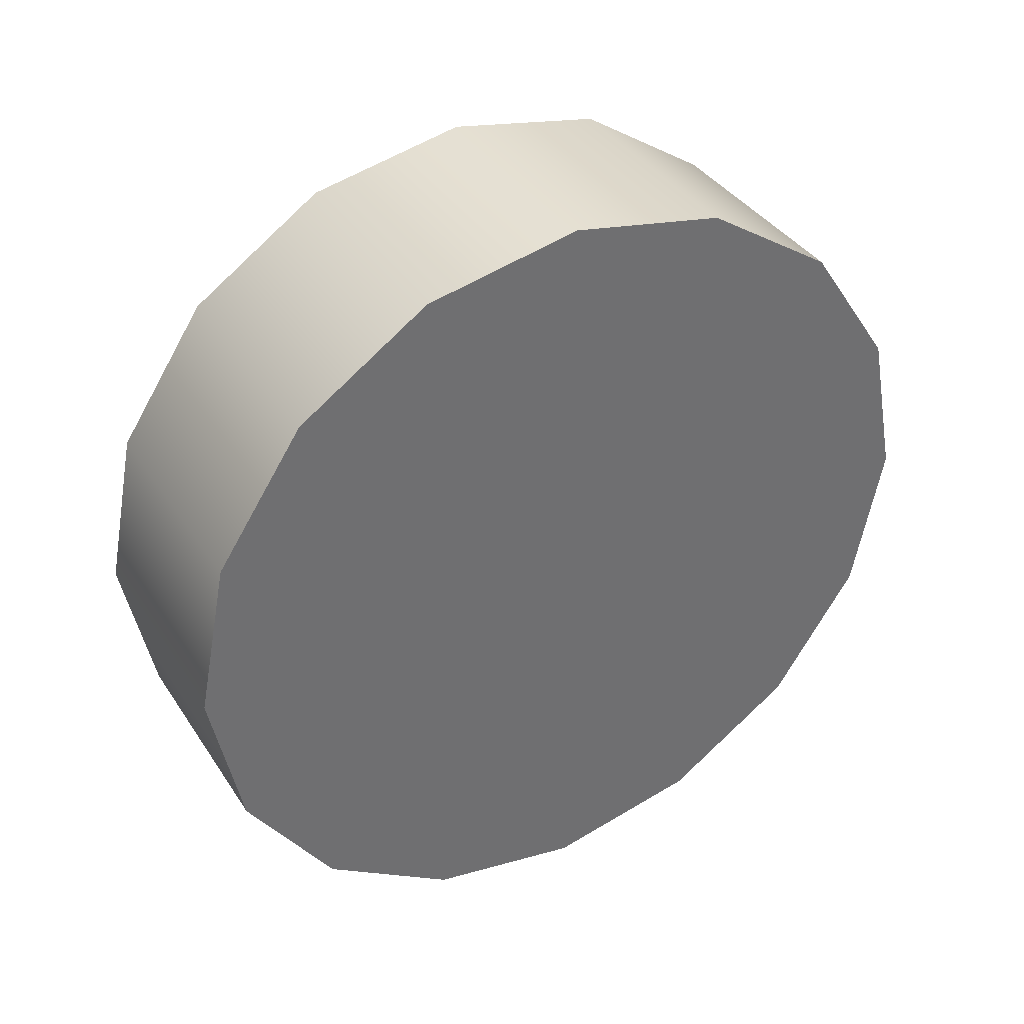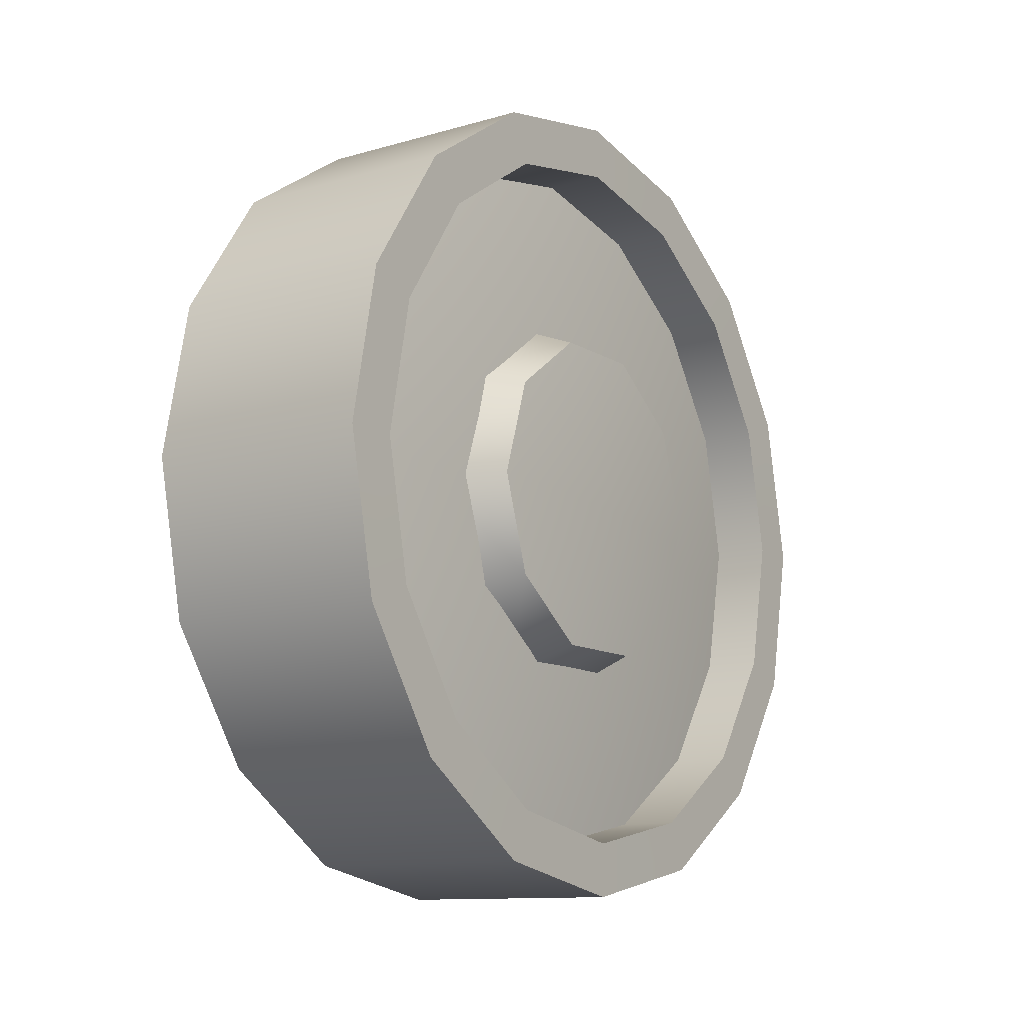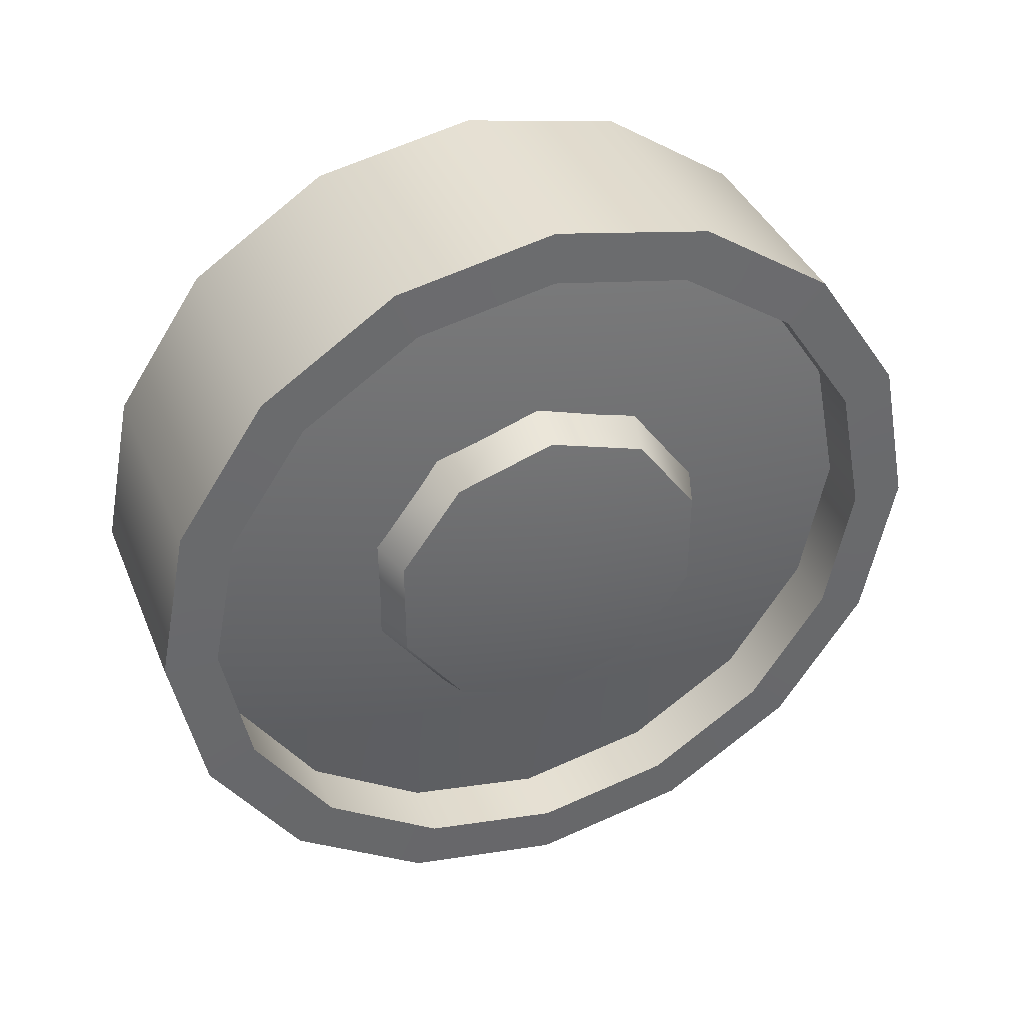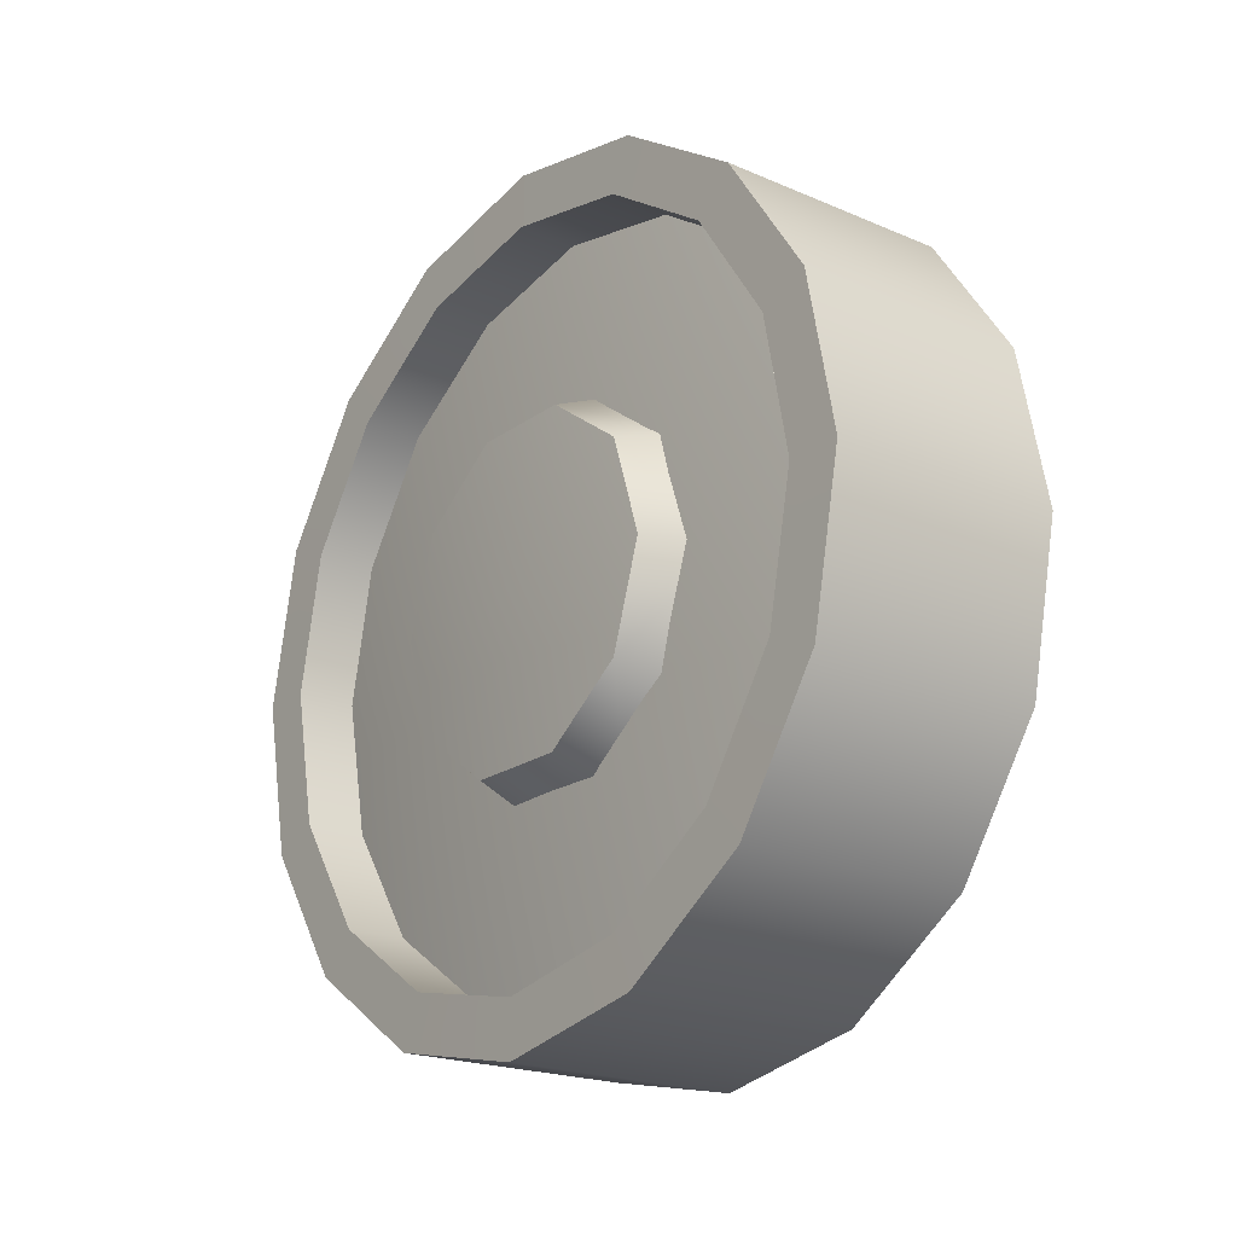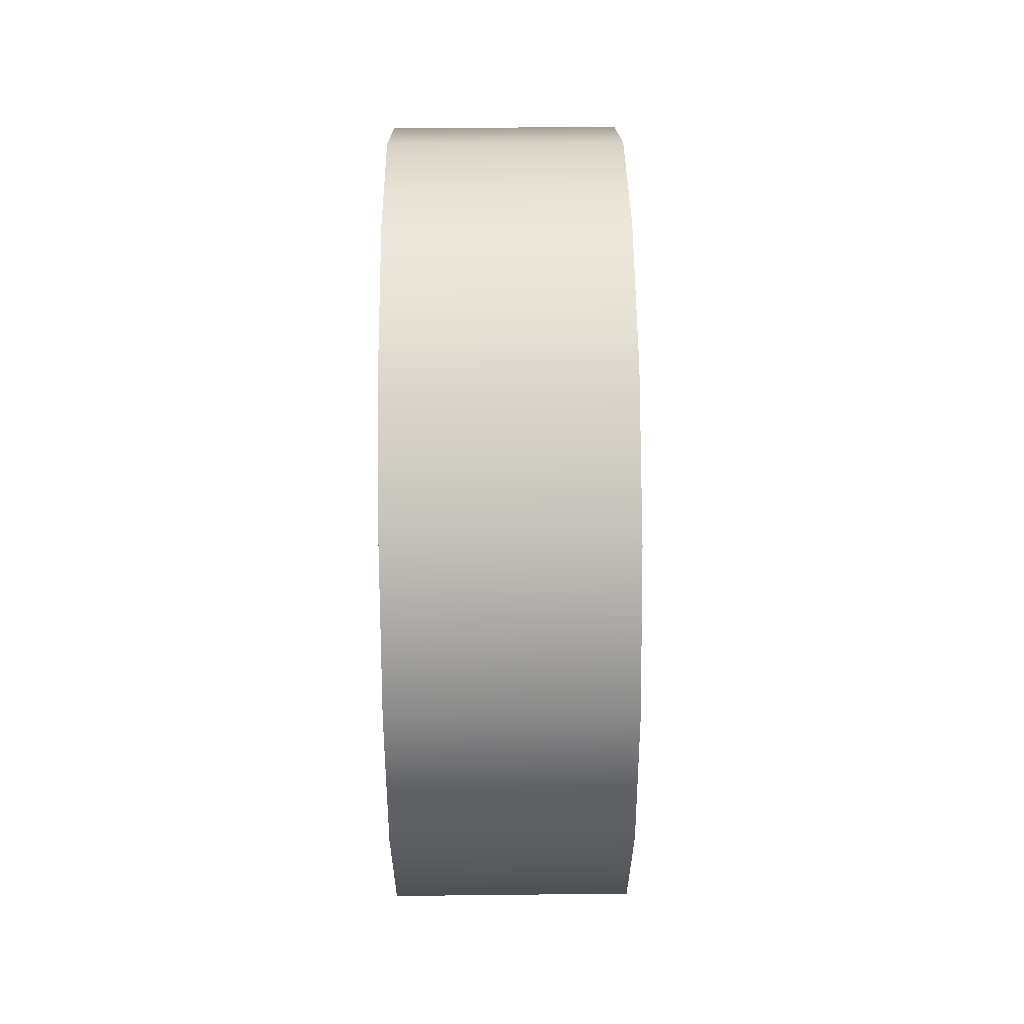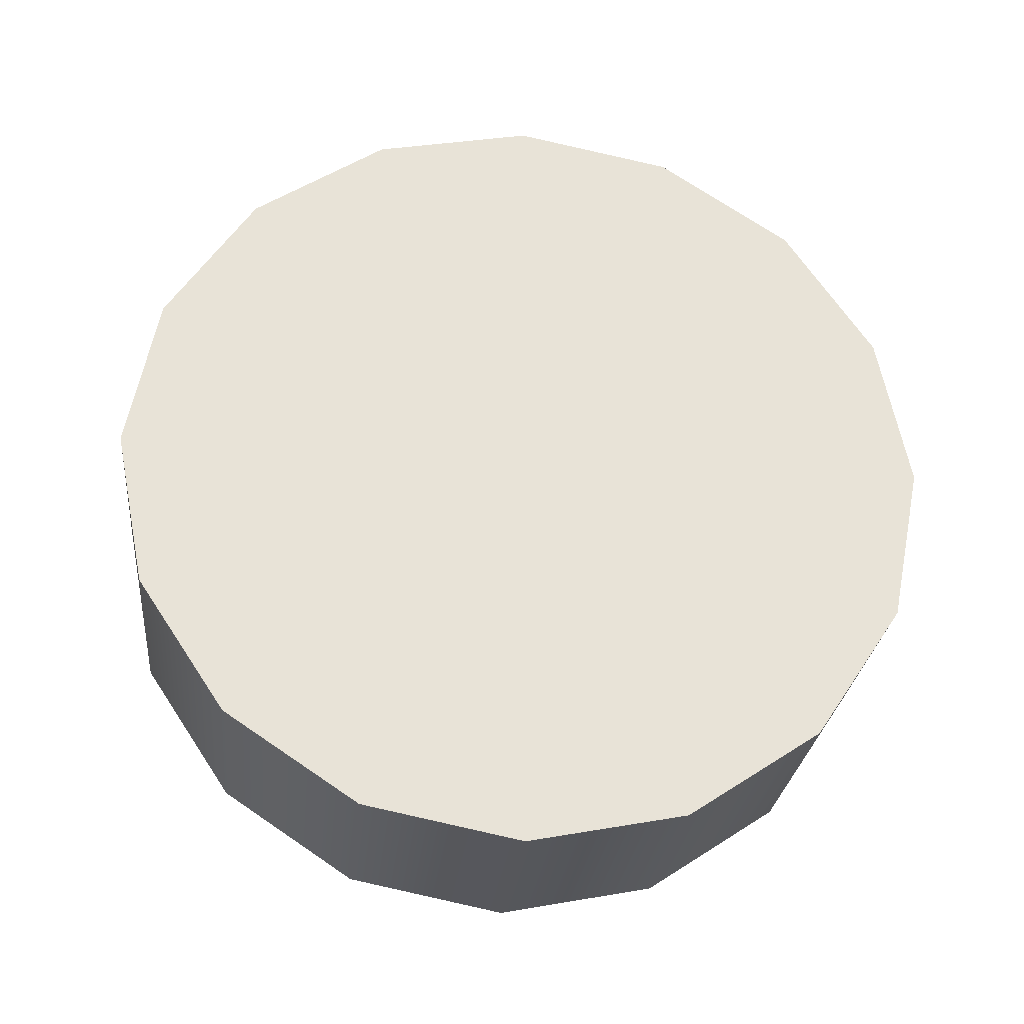
<metadata>
{"format":"obj","ext":"obj","renderer":"f3d","projection":"perspective","resolution":1024,"background":"white","views":[{"elev":37.8,"azim":-119.6,"up":"+Z"},{"elev":-11.5,"azim":34.9,"up":"+Y"},{"elev":38.5,"azim":68.9,"up":"+Z"},{"elev":-20.4,"azim":142.0,"up":"+Y"},{"elev":49.4,"azim":-0.7,"up":"+Z"},{"elev":-27.2,"azim":-95.9,"up":"+Y"}]}
</metadata>
<code>
o roller.010_wheels1.002
v 1.526 0.02187 1.596
v 1.526 -0.06126 1.579
v 1.49 -0.06126 1.579
v 1.49 0.02187 1.596
v 1.526 -0.1317 1.532
v 1.49 -0.1317 1.532
v 1.526 -0.1788 1.462
v 1.49 -0.1788 1.462
v 1.526 -0.1954 1.379
v 1.49 -0.1954 1.379
v 1.526 -0.1788 1.296
v 1.49 -0.1788 1.296
v 1.526 -0.1317 1.225
v 1.49 -0.1317 1.225
v 1.526 -0.06126 1.178
v 1.49 -0.06126 1.178
v 1.526 0.02187 1.162
v 1.49 0.02187 1.162
v 1.526 0.105 1.178
v 1.49 0.105 1.178
v 1.526 0.1755 1.225
v 1.49 0.1755 1.225
v 1.526 0.2226 1.296
v 1.49 0.2226 1.296
v 1.526 0.2391 1.379
v 1.49 0.2391 1.379
v 1.526 0.2226 1.462
v 1.49 0.2226 1.462
v 1.526 0.1755 1.532
v 1.49 0.1755 1.532
v 1.526 0.105 1.579
v 1.49 0.105 1.579
v 1.526 0.02187 1.629
v 1.526 -0.07372 1.61
v 1.526 -0.1548 1.555
v 1.526 -0.2089 1.474
v 1.526 -0.2279 1.379
v 1.526 -0.2089 1.283
v 1.526 -0.1548 1.202
v 1.526 -0.07372 1.148
v 1.526 0.02187 1.129
v 1.526 0.1175 1.148
v 1.526 0.1985 1.202
v 1.526 0.2526 1.283
v 1.526 0.2717 1.379
v 1.526 0.2526 1.474
v 1.526 0.1985 1.555
v 1.526 0.1175 1.61
v 1.383 0.02187 1.629
v 1.383 -0.07372 1.61
v 1.383 -0.1548 1.555
v 1.383 -0.2089 1.474
v 1.383 -0.2279 1.379
v 1.383 -0.2089 1.283
v 1.383 -0.1548 1.202
v 1.383 -0.07372 1.148
v 1.383 0.02187 1.129
v 1.383 0.1175 1.148
v 1.383 0.1985 1.202
v 1.383 0.2526 1.283
v 1.383 0.2717 1.379
v 1.383 0.2526 1.474
v 1.383 0.1985 1.555
v 1.383 0.1175 1.61
v 1.512 0.02187 1.379
v 1.383 0.02187 1.379
v 1.482 0.02187 1.497
v 1.482 -0.04789 1.475
v 1.525 -0.03804 1.461
v 1.525 0.02187 1.481
v 1.482 -0.09101 1.415
v 1.525 -0.07506 1.41
v 1.482 -0.09101 1.342
v 1.525 -0.07506 1.347
v 1.482 -0.04789 1.283
v 1.525 -0.03804 1.296
v 1.482 0.02187 1.26
v 1.525 0.02187 1.277
v 1.482 0.09163 1.283
v 1.525 0.08177 1.296
v 1.482 0.1347 1.342
v 1.525 0.1188 1.347
v 1.482 0.1347 1.415
v 1.525 0.1188 1.41
v 1.482 0.09162 1.475
v 1.525 0.08177 1.461
v 1.532 0.02187 1.379
f 2 4 1
f 5 3 2
f 7 6 5
f 9 8 7
f 11 10 9
f 13 12 11
f 15 14 13
f 17 16 15
f 19 18 17
f 21 20 19
f 23 22 21
f 25 24 23
f 27 26 25
f 29 28 27
f 31 30 29
f 1 32 31
f 34 1 33
f 35 2 34
f 35 7 5
f 36 9 7
f 38 9 37
f 39 11 38
f 39 15 13
f 40 17 15
f 42 17 41
f 43 19 42
f 43 23 21
f 44 25 23
f 46 25 45
f 47 27 46
f 47 31 29
f 48 1 31
f 50 33 49
f 51 34 50
f 52 35 51
f 53 36 52
f 54 37 53
f 55 38 54
f 56 39 55
f 57 40 56
f 58 41 57
f 59 42 58
f 60 43 59
f 61 44 60
f 62 45 61
f 63 46 62
f 64 47 63
f 49 48 64
f 4 3 65
f 3 6 65
f 6 8 65
f 8 10 65
f 10 12 65
f 12 14 65
f 14 16 65
f 16 18 65
f 18 20 65
f 20 22 65
f 22 24 65
f 24 26 65
f 26 28 65
f 28 30 65
f 30 32 65
f 32 4 65
f 50 49 66
f 51 50 66
f 52 51 66
f 53 52 66
f 54 53 66
f 55 54 66
f 56 55 66
f 57 56 66
f 58 57 66
f 59 58 66
f 60 59 66
f 61 60 66
f 62 61 66
f 63 62 66
f 64 63 66
f 49 64 66
f 67 69 70
f 71 69 68
f 71 74 72
f 73 76 74
f 77 76 75
f 77 80 78
f 79 82 80
f 83 82 81
f 85 84 83
f 67 86 85
f 70 69 87
f 69 72 87
f 72 74 87
f 74 76 87
f 76 78 87
f 78 80 87
f 80 82 87
f 82 84 87
f 84 86 87
f 86 70 87
f 2 3 4
f 5 6 3
f 7 8 6
f 9 10 8
f 11 12 10
f 13 14 12
f 15 16 14
f 17 18 16
f 19 20 18
f 21 22 20
f 23 24 22
f 25 26 24
f 27 28 26
f 29 30 28
f 31 32 30
f 1 4 32
f 34 2 1
f 35 5 2
f 35 36 7
f 36 37 9
f 38 11 9
f 39 13 11
f 39 40 15
f 40 41 17
f 42 19 17
f 43 21 19
f 43 44 23
f 44 45 25
f 46 27 25
f 47 29 27
f 47 48 31
f 48 33 1
f 50 34 33
f 51 35 34
f 52 36 35
f 53 37 36
f 54 38 37
f 55 39 38
f 56 40 39
f 57 41 40
f 58 42 41
f 59 43 42
f 60 44 43
f 61 45 44
f 62 46 45
f 63 47 46
f 64 48 47
f 49 33 48
f 67 68 69
f 71 72 69
f 71 73 74
f 73 75 76
f 77 78 76
f 77 79 80
f 79 81 82
f 83 84 82
f 85 86 84
f 67 70 86

</code>
